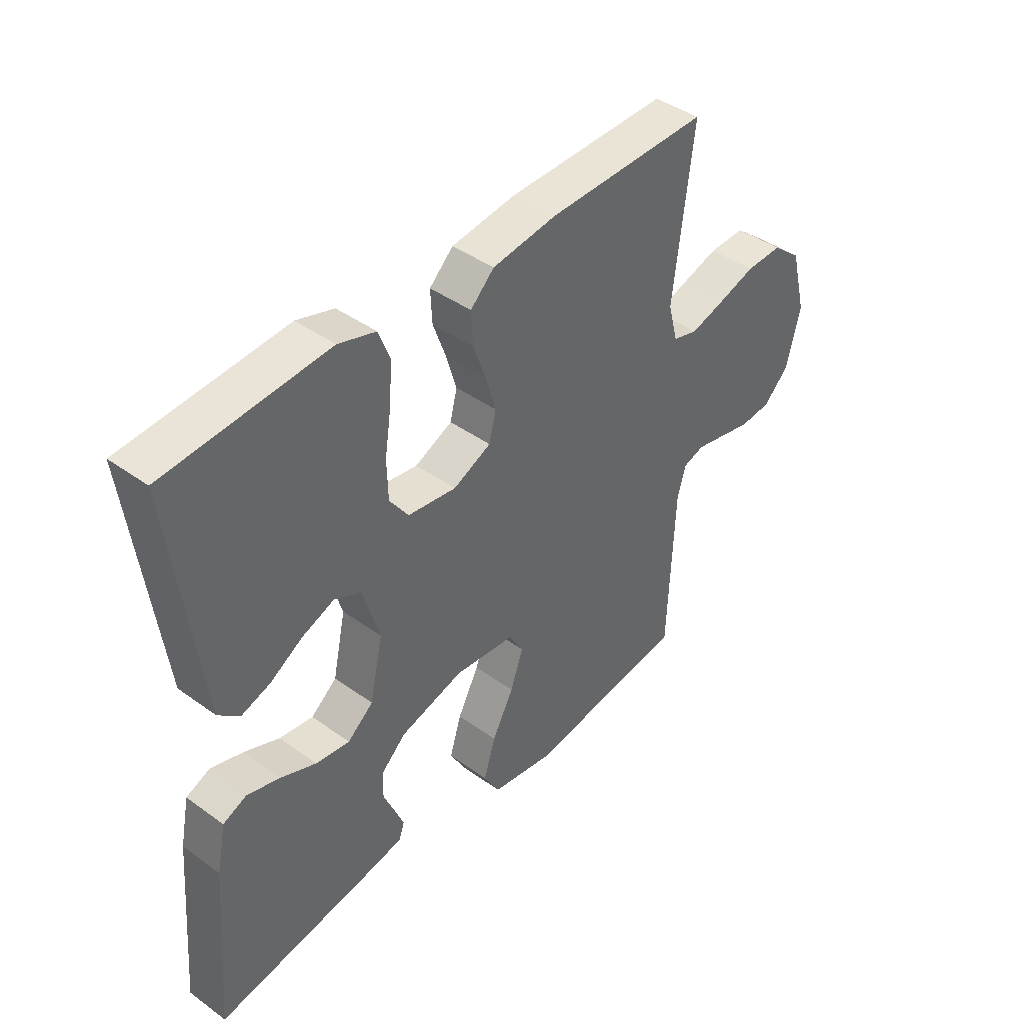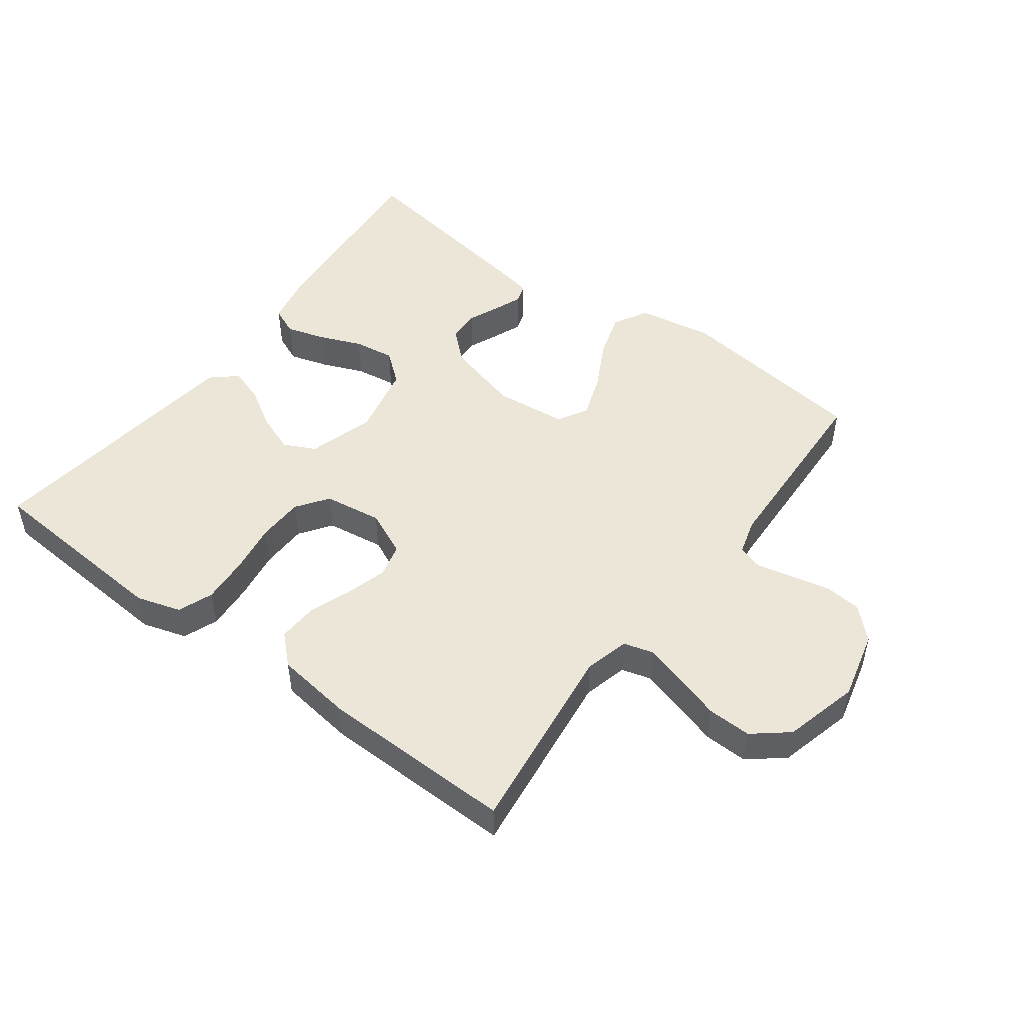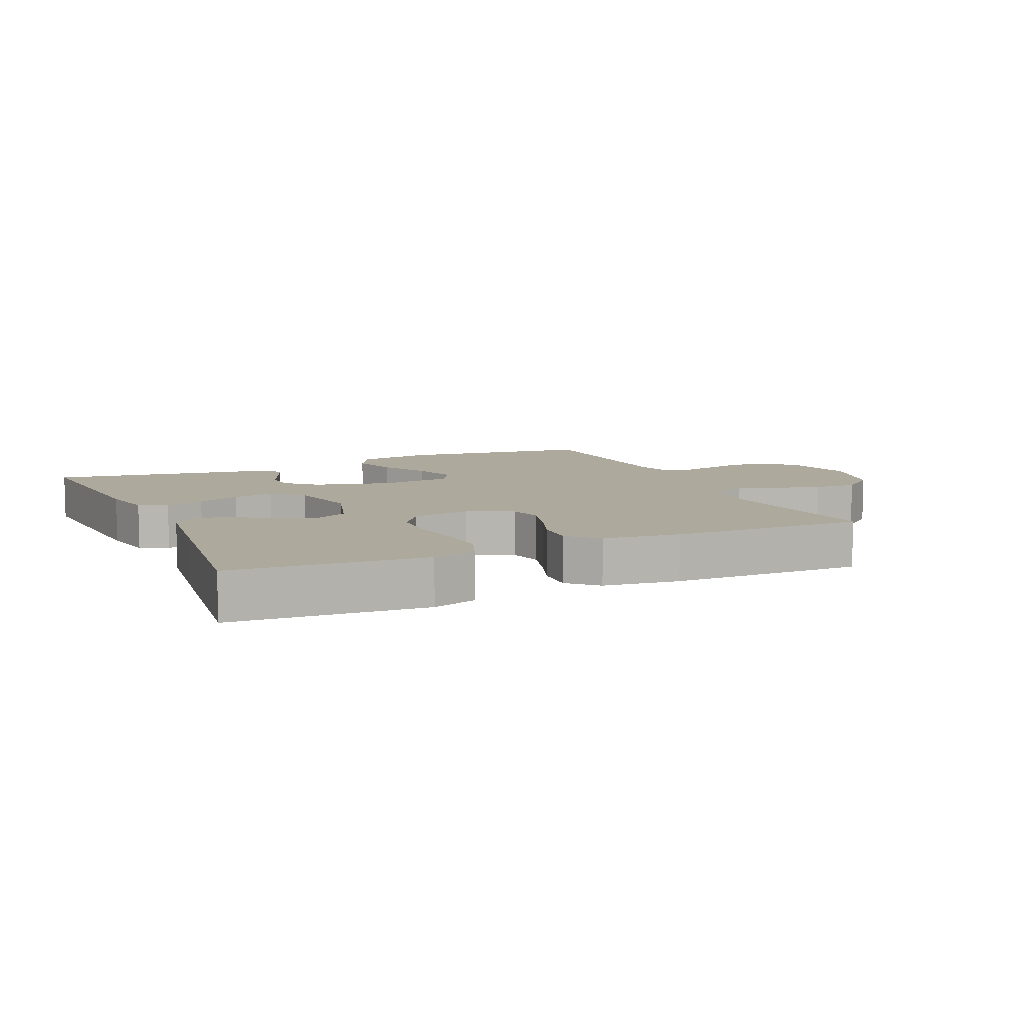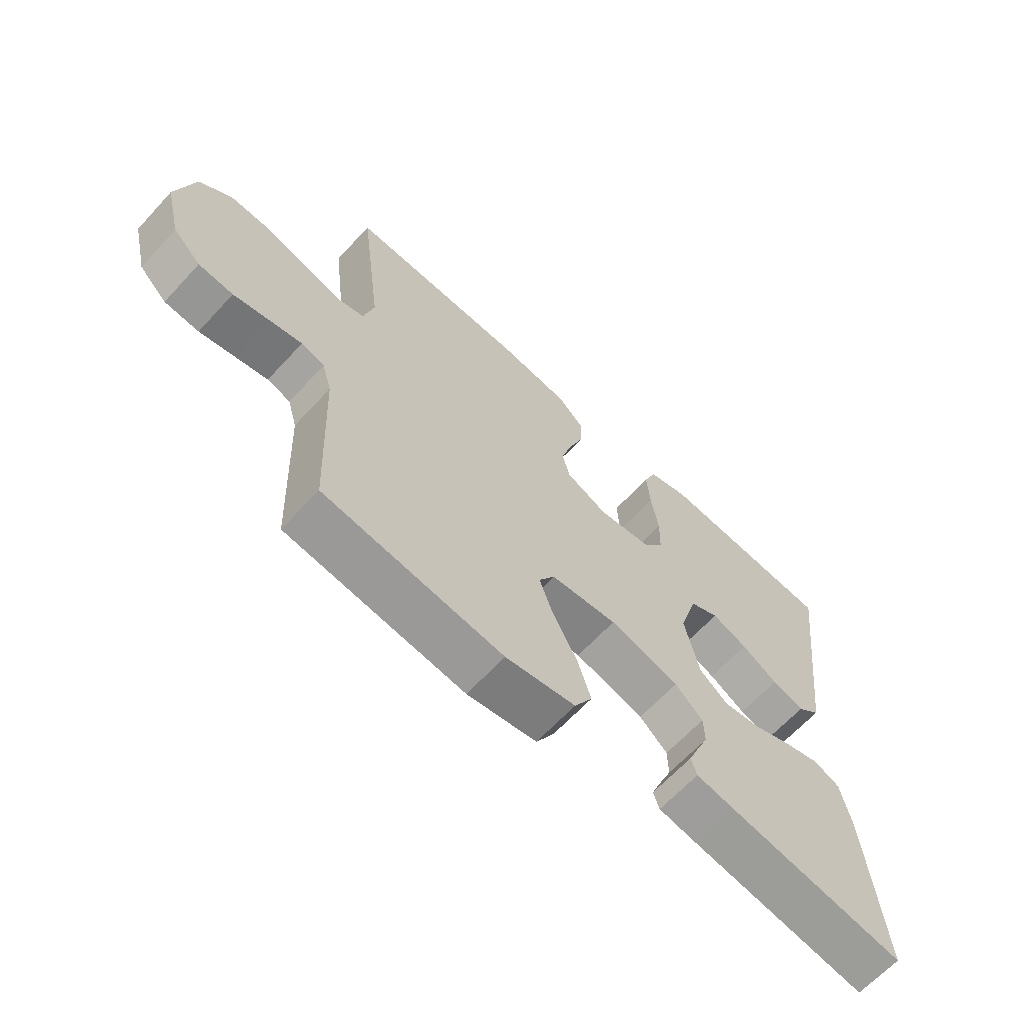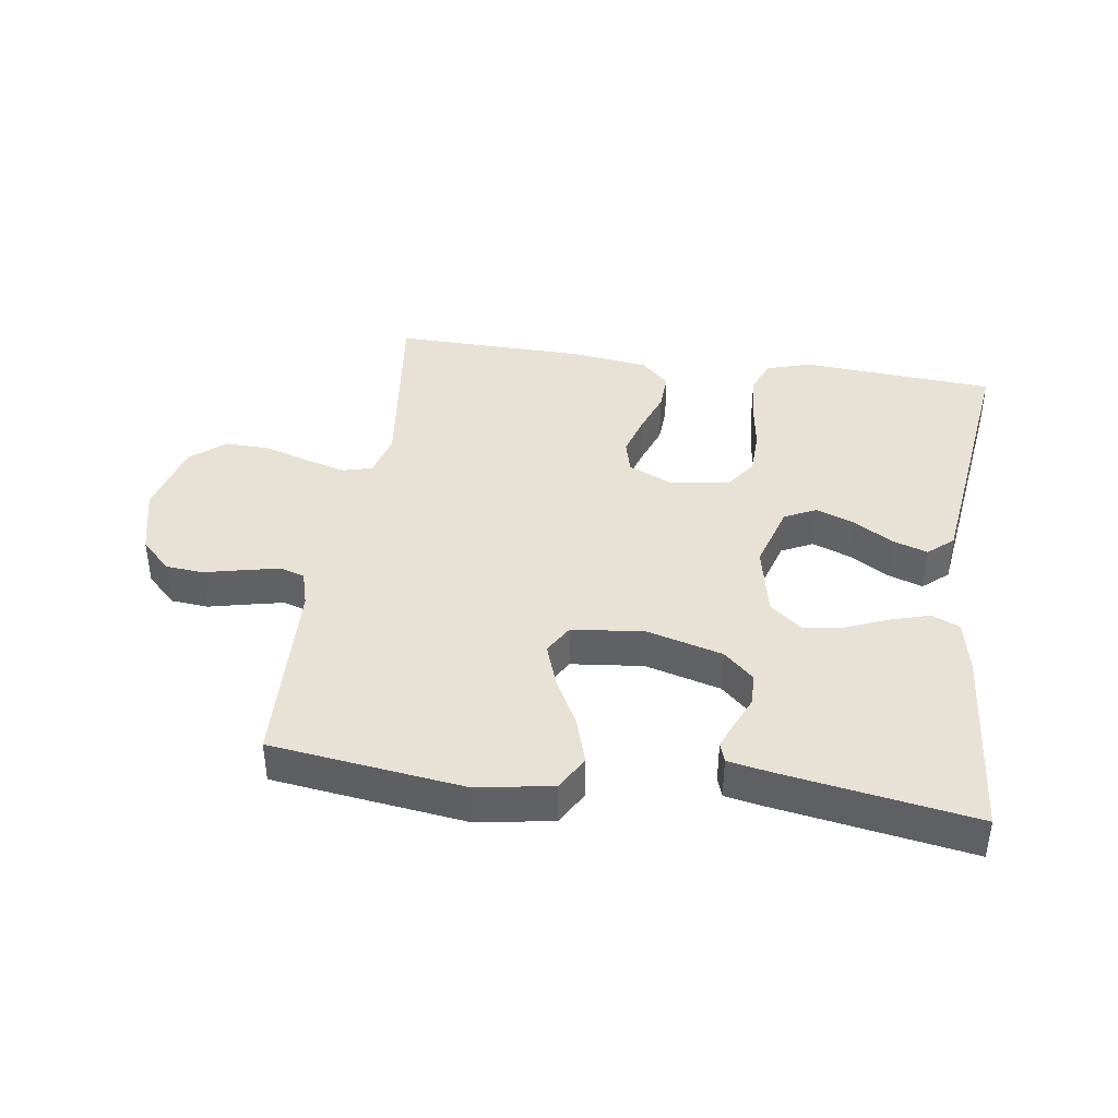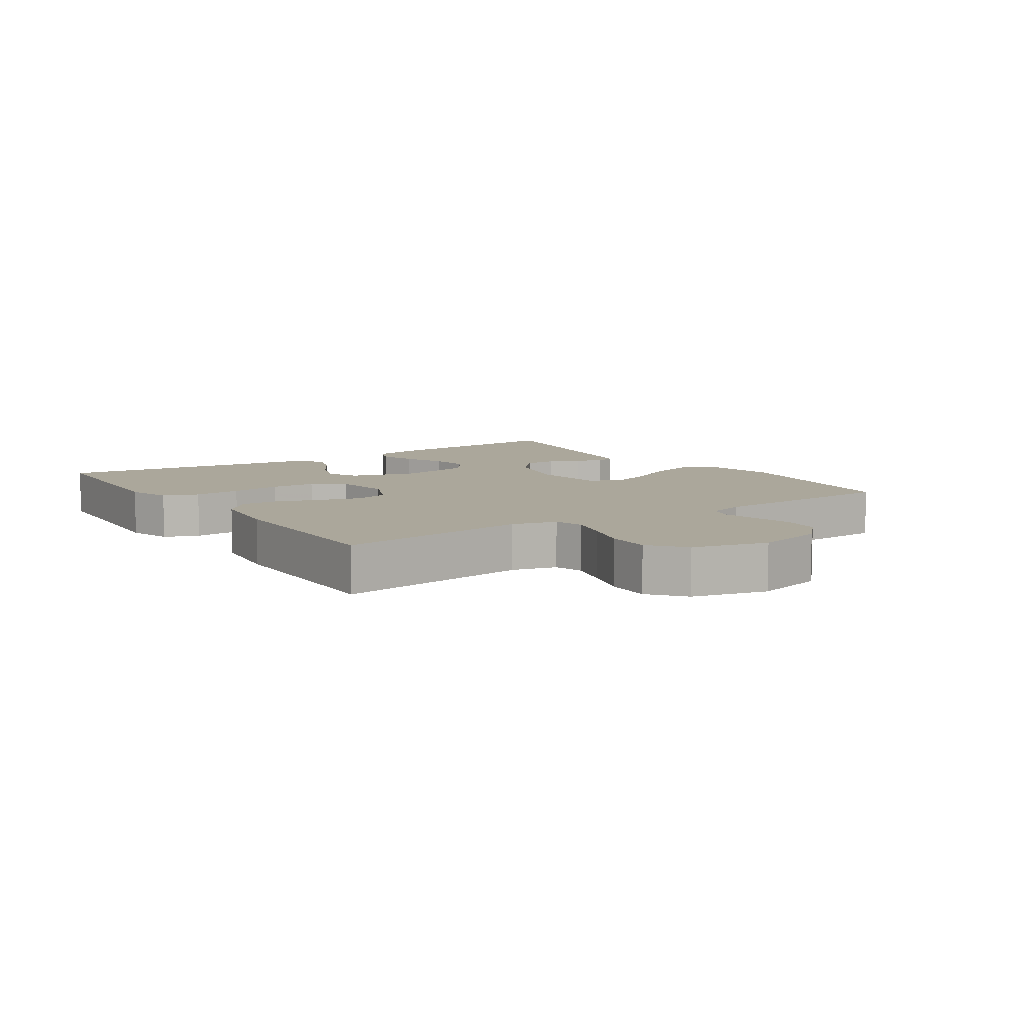
<metadata>
{"format":"obj","ext":"obj","renderer":"f3d","projection":"perspective","resolution":1024,"background":"white","views":[{"elev":42.1,"azim":-49.1,"up":"+Z"},{"elev":49.2,"azim":36.6,"up":"+Y"},{"elev":8.8,"azim":-24.3,"up":"+Y"},{"elev":-64.9,"azim":137.3,"up":"+Z"},{"elev":40.5,"azim":-171.7,"up":"+Y"},{"elev":8.2,"azim":55.7,"up":"+Y"}]}
</metadata>
<code>
v 0.5 0.07 0.5
v 0.463 0.07 0.2
v 0.481 0.07 0.131
v 0.527 0.07 0.118
v 0.59 0.07 0.136
v 0.661 0.07 0.158
v 0.729 0.07 0.16
v 0.783 0.07 0.116
v 0.813 0.07 0
v 0.787 0.07 -0.107
v 0.74 0.07 -0.153
v 0.682 0.07 -0.158
v 0.621 0.07 -0.144
v 0.567 0.07 -0.132
v 0.528 0.07 -0.144
v 0.512 0.07 -0.2
v 0.5 0.07 -0.5
v 0.2 0.07 -0.539
v 0.083 0.07 -0.519
v 0.053 0.07 -0.466
v 0.075 0.07 -0.395
v 0.115 0.07 -0.319
v 0.139 0.07 -0.251
v 0.112 0.07 -0.205
v 0 0.07 -0.193
v -0.117 0.07 -0.225
v -0.164 0.07 -0.268
v -0.165 0.07 -0.318
v -0.144 0.07 -0.367
v -0.127 0.07 -0.409
v -0.137 0.07 -0.439
v -0.2 0.07 -0.451
v -0.5 0.07 -0.5
v -0.475 0.07 -0.2
v -0.458 0.07 -0.116
v -0.414 0.07 -0.097
v -0.354 0.07 -0.115
v -0.288 0.07 -0.142
v -0.225 0.07 -0.151
v -0.177 0.07 -0.112
v -0.153 0.07 0
v -0.184 0.07 0.103
v -0.233 0.07 0.127
v -0.293 0.07 0.104
v -0.354 0.07 0.067
v -0.408 0.07 0.049
v -0.447 0.07 0.083
v -0.462 0.07 0.2
v -0.5 0.07 0.5
v -0.2 0.07 0.522
v -0.131 0.07 0.501
v -0.11 0.07 0.447
v -0.115 0.07 0.374
v -0.127 0.07 0.295
v -0.125 0.07 0.224
v -0.09 0.07 0.175
v 0 0.07 0.162
v 0.07 0.07 0.194
v 0.083 0.07 0.246
v 0.064 0.07 0.311
v 0.04 0.07 0.377
v 0.037 0.07 0.437
v 0.081 0.07 0.479
v 0.2 0.07 0.495
v 0.5 0 0.5
v 0.463 0 0.2
v 0.481 0 0.131
v 0.527 0 0.118
v 0.59 0 0.136
v 0.661 0 0.158
v 0.729 0 0.16
v 0.783 0 0.116
v 0.813 0 0
v 0.787 0 -0.107
v 0.74 0 -0.153
v 0.682 0 -0.158
v 0.621 0 -0.144
v 0.567 0 -0.132
v 0.528 0 -0.144
v 0.512 0 -0.2
v 0.5 0 -0.5
v 0.2 0 -0.539
v 0.083 0 -0.519
v 0.053 0 -0.466
v 0.075 0 -0.395
v 0.115 0 -0.319
v 0.139 0 -0.251
v 0.112 0 -0.205
v 0 0 -0.193
v -0.117 0 -0.225
v -0.164 0 -0.268
v -0.165 0 -0.318
v -0.144 0 -0.367
v -0.127 0 -0.409
v -0.137 0 -0.439
v -0.2 0 -0.451
v -0.5 0 -0.5
v -0.475 0 -0.2
v -0.458 0 -0.116
v -0.414 0 -0.097
v -0.354 0 -0.115
v -0.288 0 -0.142
v -0.225 0 -0.151
v -0.177 0 -0.112
v -0.153 0 0
v -0.184 0 0.103
v -0.233 0 0.127
v -0.293 0 0.104
v -0.354 0 0.067
v -0.408 0 0.049
v -0.447 0 0.083
v -0.462 0 0.2
v -0.5 0 0.5
v -0.2 0 0.522
v -0.131 0 0.501
v -0.11 0 0.447
v -0.115 0 0.374
v -0.127 0 0.295
v -0.125 0 0.224
v -0.09 0 0.175
v 0 0 0.162
v 0.07 0 0.194
v 0.083 0 0.246
v 0.064 0 0.311
v 0.04 0 0.377
v 0.037 0 0.437
v 0.081 0 0.479
v 0.2 0 0.495
f 64 1 2
f 63 64 2
f 62 63 2
f 61 62 2
f 60 61 2
f 59 60 2 3
f 58 59 3
f 57 58 3 4
f 52 53 54
f 51 52 54
f 50 51 54
f 49 50 54
f 48 49 54
f 47 48 54
f 46 47 54
f 45 46 54
f 44 45 54
f 43 44 54 55
f 42 43 55 56
f 36 37 38
f 35 36 38
f 34 35 38
f 33 34 38
f 32 33 38
f 31 32 38
f 30 31 38
f 29 30 38
f 28 29 38
f 27 28 38 39
f 26 27 39 40
f 20 21 22
f 19 20 22
f 18 19 22
f 17 18 22
f 16 17 22
f 15 16 22 23
f 14 15 23 24
f 11 12 13
f 10 11 13
f 9 10 13
f 8 9 13
f 7 8 13
f 6 7 13
f 5 6 13
f 4 5 13 14
f 14 24 25
f 4 14 25
f 57 4 25
f 56 57 25
f 42 56 25
f 41 42 25
f 25 26 40 41
f 66 65 128
f 66 128 127
f 66 127 126
f 66 126 125
f 66 125 124
f 67 66 124 123
f 67 123 122
f 68 67 122 121
f 118 117 116
f 118 116 115
f 118 115 114
f 118 114 113
f 118 113 112
f 118 112 111
f 118 111 110
f 118 110 109
f 118 109 108
f 119 118 108 107
f 120 119 107 106
f 102 101 100
f 102 100 99
f 102 99 98
f 102 98 97
f 102 97 96
f 102 96 95
f 102 95 94
f 102 94 93
f 102 93 92
f 103 102 92 91
f 104 103 91 90
f 86 85 84
f 86 84 83
f 86 83 82
f 86 82 81
f 86 81 80
f 87 86 80 79
f 88 87 79 78
f 77 76 75
f 77 75 74
f 77 74 73
f 77 73 72
f 77 72 71
f 77 71 70
f 77 70 69
f 78 77 69 68
f 89 88 78
f 89 78 68
f 89 68 121
f 89 121 120
f 89 120 106
f 89 106 105
f 105 104 90 89
f 1 65 66 2
f 2 66 67 3
f 3 67 68 4
f 4 68 69 5
f 5 69 70 6
f 6 70 71 7
f 7 71 72 8
f 8 72 73 9
f 9 73 74 10
f 10 74 75 11
f 11 75 76 12
f 12 76 77 13
f 13 77 78 14
f 14 78 79 15
f 15 79 80 16
f 16 80 81 17
f 17 81 82 18
f 18 82 83 19
f 19 83 84 20
f 20 84 85 21
f 21 85 86 22
f 22 86 87 23
f 23 87 88 24
f 24 88 89 25
f 25 89 90 26
f 26 90 91 27
f 27 91 92 28
f 28 92 93 29
f 29 93 94 30
f 30 94 95 31
f 31 95 96 32
f 32 96 97 33
f 33 97 98 34
f 34 98 99 35
f 35 99 100 36
f 36 100 101 37
f 37 101 102 38
f 38 102 103 39
f 39 103 104 40
f 40 104 105 41
f 41 105 106 42
f 42 106 107 43
f 43 107 108 44
f 44 108 109 45
f 45 109 110 46
f 46 110 111 47
f 47 111 112 48
f 48 112 113 49
f 49 113 114 50
f 50 114 115 51
f 51 115 116 52
f 52 116 117 53
f 53 117 118 54
f 54 118 119 55
f 55 119 120 56
f 56 120 121 57
f 57 121 122 58
f 58 122 123 59
f 59 123 124 60
f 60 124 125 61
f 61 125 126 62
f 62 126 127 63
f 63 127 128 64
f 64 128 65 1

</code>
